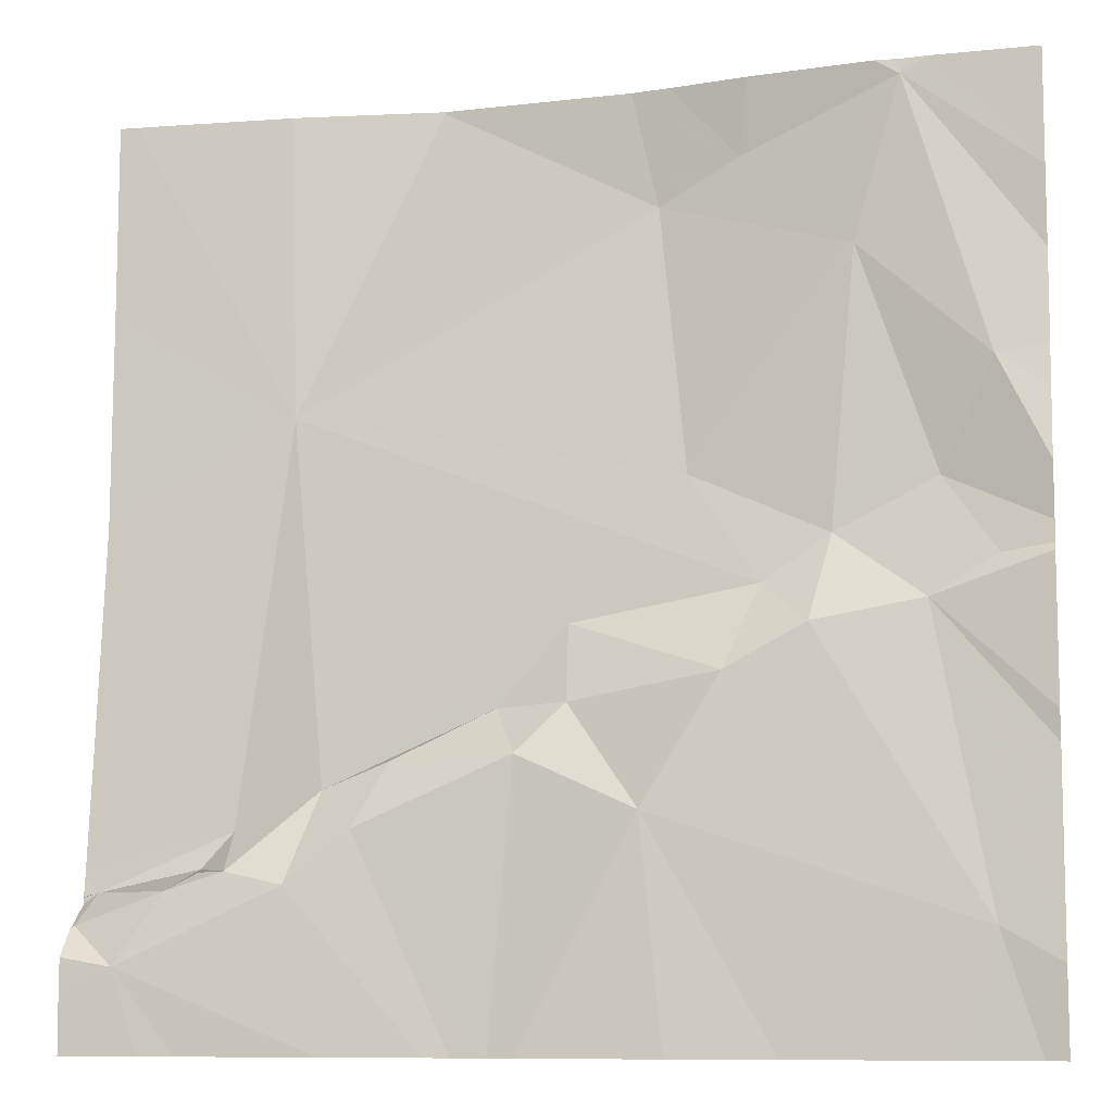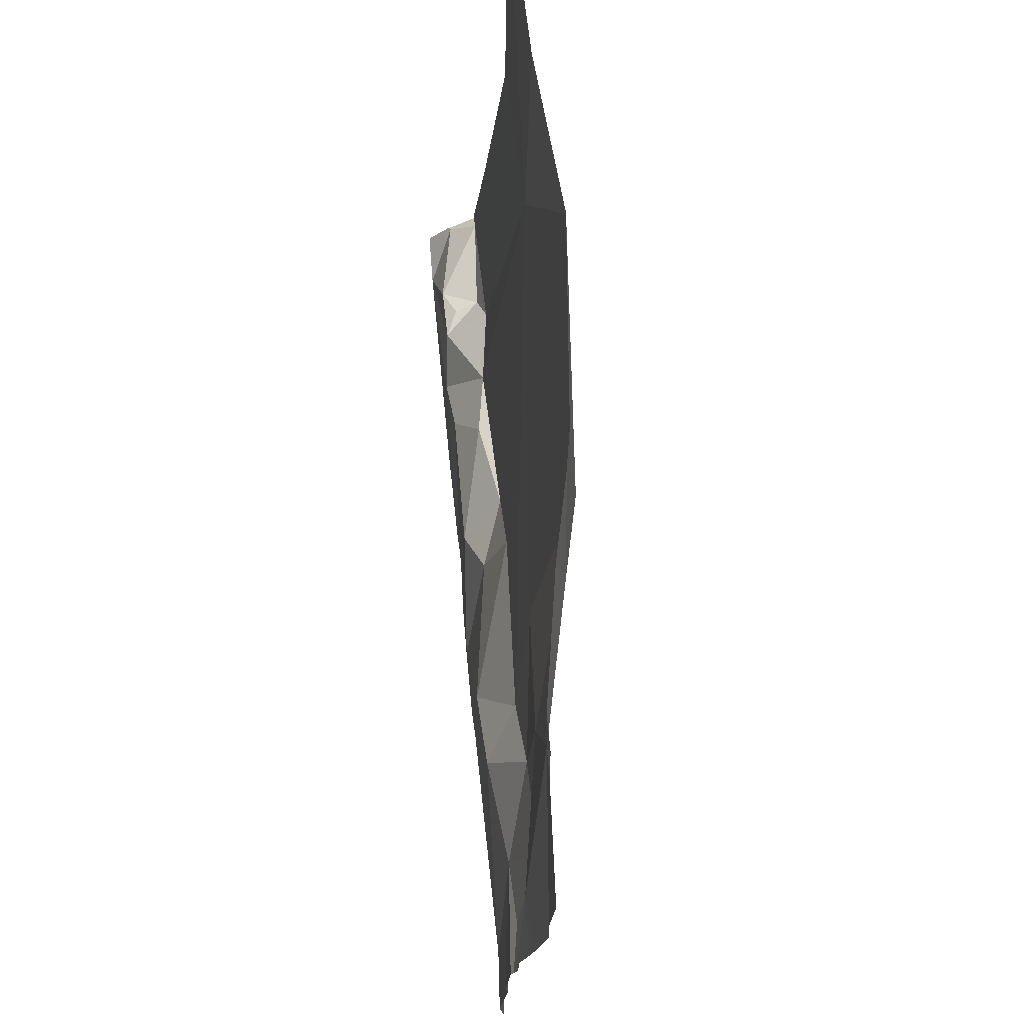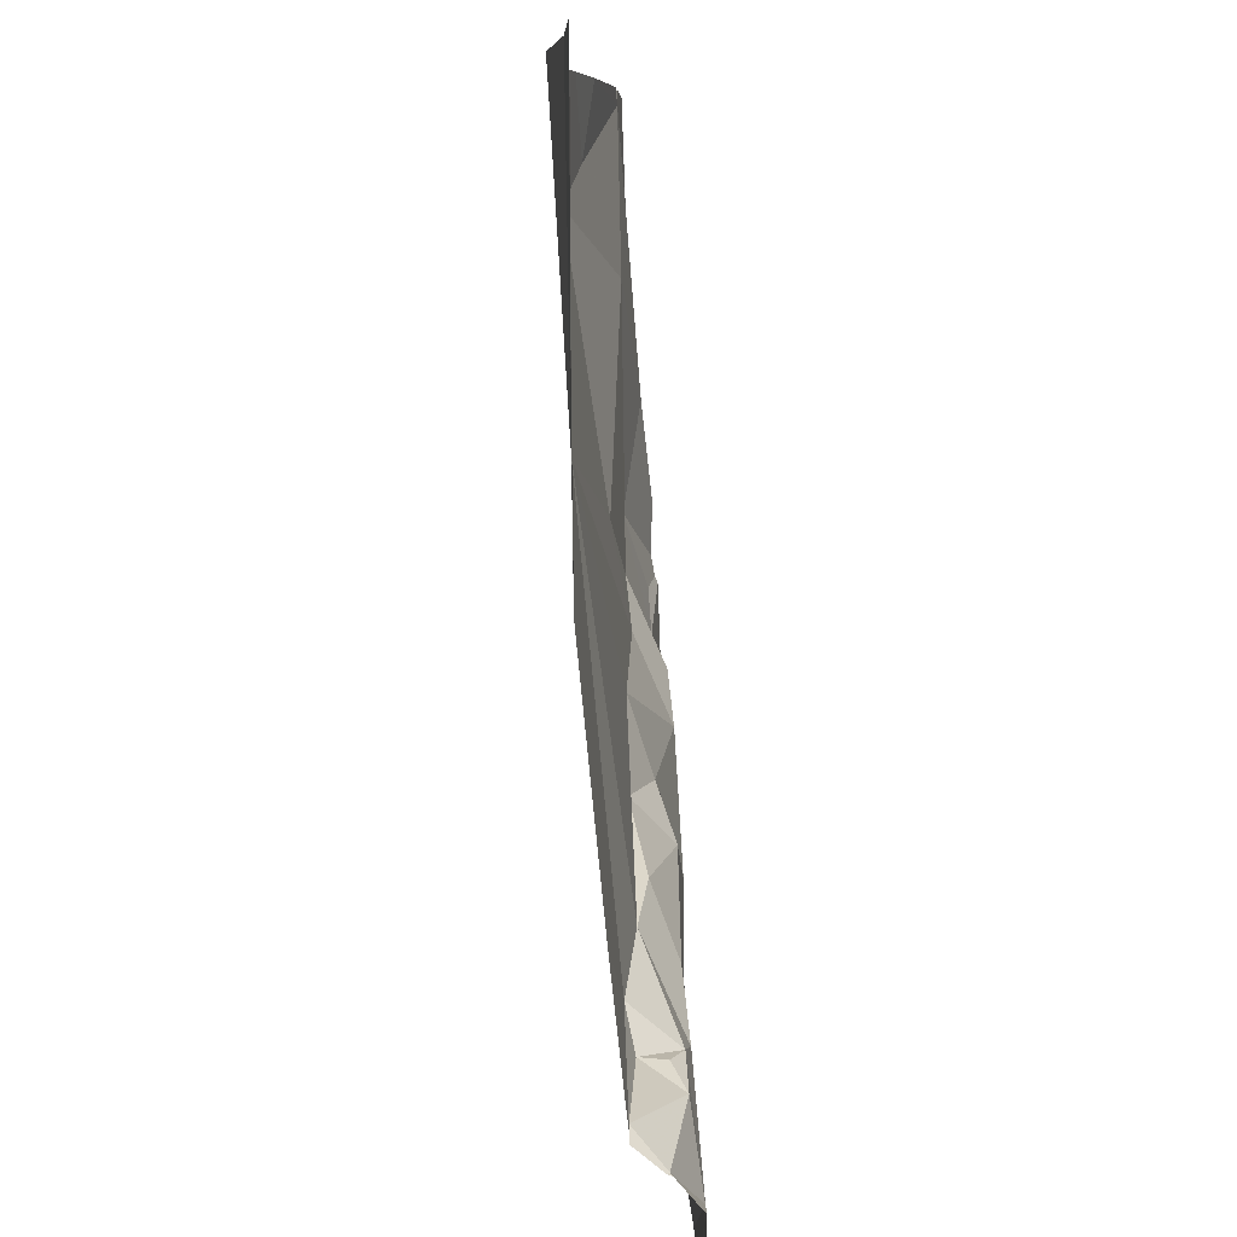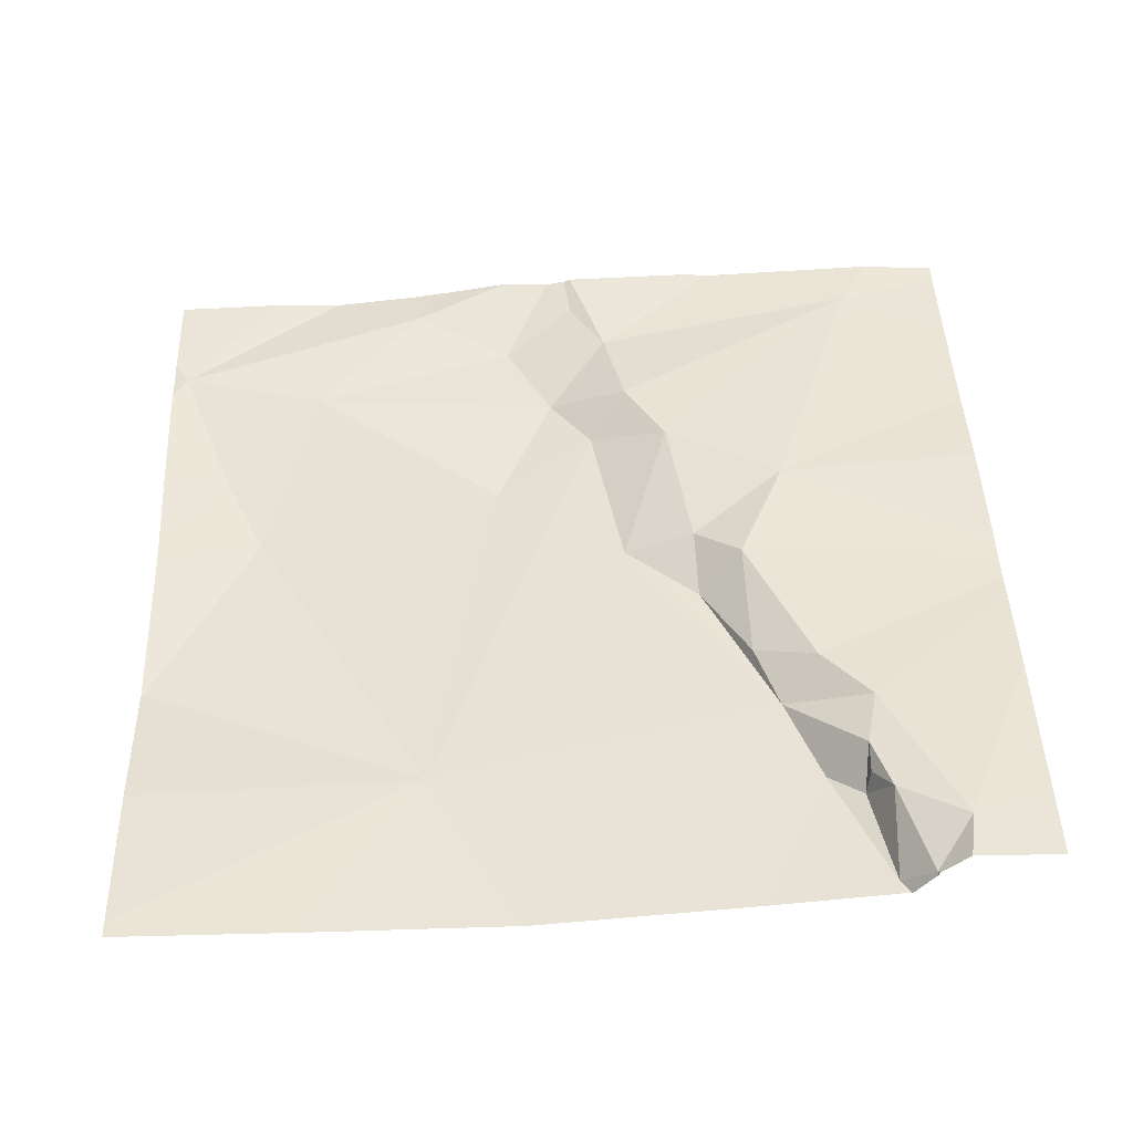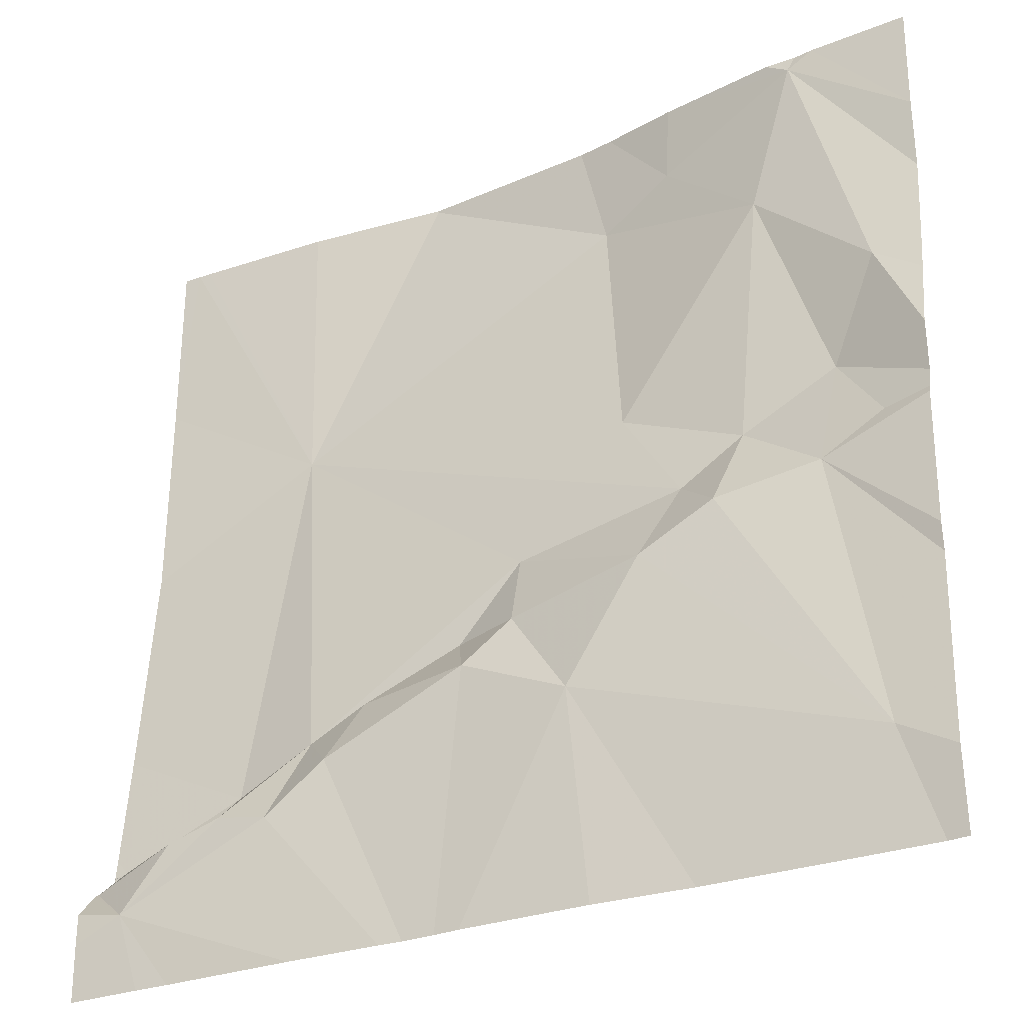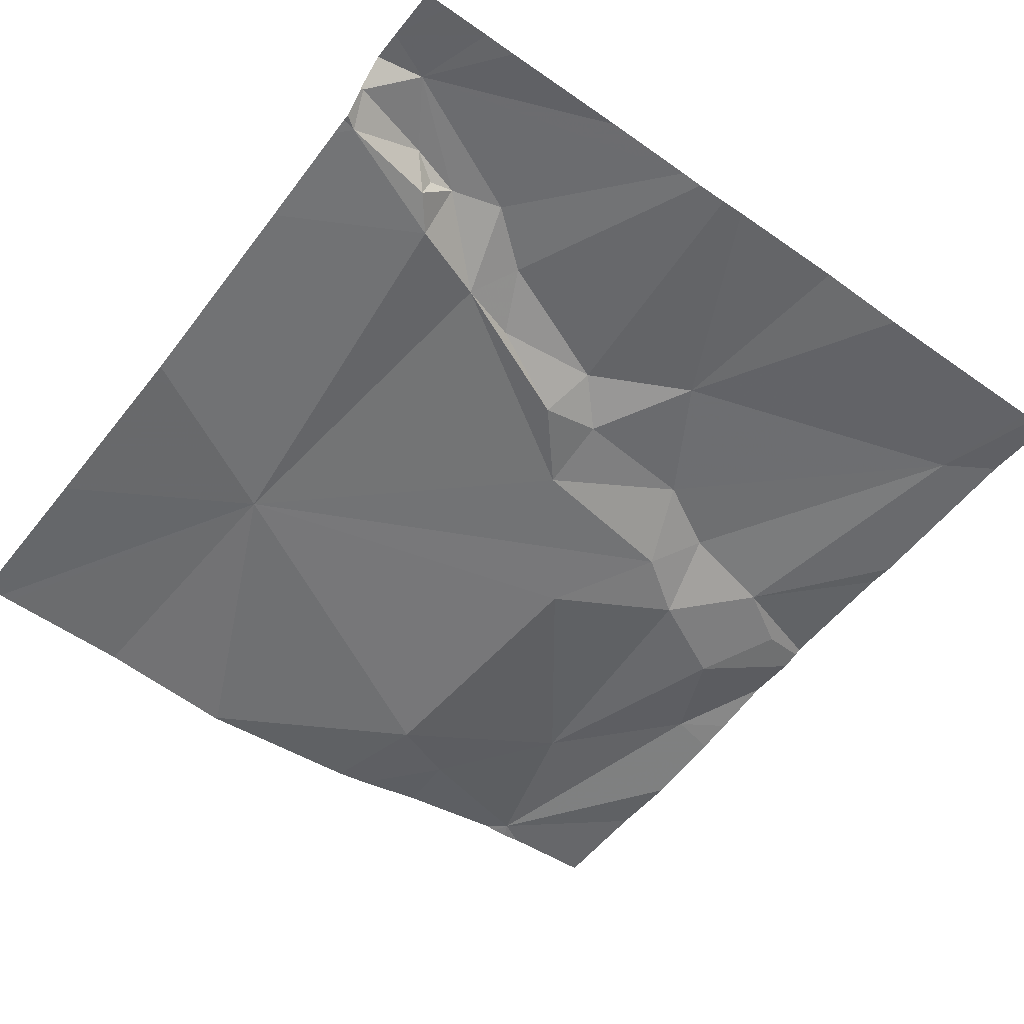
<metadata>
{"format":"obj","ext":"obj","renderer":"f3d","projection":"perspective","resolution":1024,"background":"white","views":[{"elev":-9.2,"azim":12.5,"up":"+Y"},{"elev":73.7,"azim":84.6,"up":"+Y"},{"elev":6.4,"azim":-90.7,"up":"+Y"},{"elev":44.1,"azim":-91.6,"up":"+Z"},{"elev":-29.8,"azim":27.9,"up":"+Y"},{"elev":-51.9,"azim":-37.2,"up":"+Z"}]}
</metadata>
<code>
v -92.19 228.7 500.7
v -92.27 228.6 500.7
v -92.4 227.8 500.8
v -92.42 227.8 500.8
v -92.08 228.6 500.8
v -92.24 228.3 500.7
v -92.65 228.4 500.7
v -92.17 228.2 500.8
v -92.35 228.1 500.8
v -92.36 228.2 500.8
v -92.1 228.3 500.8
v -92 228.3 500.8
v -92.01 228.2 500.8
v -92.12 228.2 500.8
v -91.94 228.4 500.8
v -92.03 228.7 500.8
v -92 227.8 500.8
v -91.95 227.9 500.8
v -92.2 228.1 500.8
v -92.43 228.1 500.8
v -92.4 228.1 500.8
v -92.28 228 500.8
v -92.5 228.7 500.7
v -92.49 228.7 500.7
v -92.3 228.7 500.7
v -91.93 227.8 500.8
v -92.26 227.8 500.8
v -92.77 227.8 500.8
v -92.15 227.8 500.8
v -91.91 227.8 500.8
v -91.94 228.2 500.8
v -92.5 228.7 500.7
v -92.69 228 500.8
v -91.89 228.5 500.8
v -92.83 227.9 500.8
v -91.89 228.3 500.8
v -92.05 228.7 500.8
v -92.26 228.7 500.7
v -91.89 228.4 500.8
v -92.68 228 500.8
v -92.79 227.9 500.8
v -92.74 227.9 500.8
v -92.72 228 500.8
v -92.71 228 500.8
v -92.6 228 500.8
v -92.62 227.9 500.8
v -92.56 228 500.8
v -92.53 228.1 500.8
v -92.84 227.9 500.8
v -91.89 228.4 500.8
v -91.89 228.6 500.8
v -92 228.7 500.8
v -91.89 228.3 500.8
v -92.85 228 500.8
v -92.85 228.1 500.7
v -92.85 228.3 500.7
v -92.85 227.9 500.8
v -92.85 228.5 500.7
v -92.85 227.8 500.8
v -92.18 228.7 500.7
v -92.85 227.9 500.8
v -92.85 227.9 500.8
v -92.85 227.9 500.8
v -92.85 227.9 500.8
v -92.85 227.9 500.8
v -92.04 228.7 500.8
v -91.89 227.9 500.8
v -91.89 228.1 500.8
v -91.89 228.2 500.8
v -91.89 228.1 500.8
v -91.89 228.2 500.8
v -91.89 227.8 500.8
v -92.48 227.8 500.8
v -92.46 227.8 500.8
v -92.73 227.8 500.8
v -92.58 227.8 500.8
v -92.82 227.8 500.8
v -92.85 227.8 500.8
v -92.02 228.7 500.8
v -92.5 228.7 500.7
v -92.66 228.7 500.7
v -92.83 228.7 500.7
v -92.5 228.7 500.7
v -92.5 228.7 500.7
v -91.89 228.7 500.8
v -92.81 228.7 500.7
v -92.85 228.7 500.7
f 2 1 38
f 5 1 2
f 7 10 8
f 2 7 6
f 19 22 18
f 2 6 5
f 7 8 6
f 5 6 11
f 8 19 14
f 21 22 9
f 20 9 10
f 10 9 19
f 11 12 5
f 13 12 11
f 13 11 14
f 74 47 73
f 11 8 14
f 13 31 12
f 12 15 5
f 53 12 36
f 73 46 41
f 13 14 18
f 16 15 50
f 14 19 18
f 5 15 16
f 6 8 11
f 21 9 20
f 22 19 9
f 60 16 37
f 80 32 23
f 3 21 4
f 79 16 52
f 72 67 30
f 13 18 67
f 36 31 71
f 8 10 19
f 18 22 29
f 1 5 16
f 31 13 69
f 32 2 25
f 28 41 59
f 81 32 83
f 54 33 55
f 55 7 56
f 66 16 79
f 26 18 17
f 7 2 32
f 28 59 77
f 41 46 40
f 45 7 33
f 42 41 40
f 33 43 40
f 43 35 42
f 67 18 30
f 46 47 45
f 42 44 43
f 41 42 49
f 21 48 47
f 43 44 40
f 40 46 45
f 45 33 40
f 47 48 45
f 61 35 63
f 37 16 66
f 47 46 73
f 73 41 76
f 40 44 42
f 21 20 48
f 24 32 25
f 45 48 20
f 41 49 62
f 30 18 26
f 34 16 50
f 20 10 45
f 35 43 33
f 7 45 10
f 4 47 74
f 35 49 42
f 17 18 29
f 36 12 31
f 54 35 33
f 4 21 47
f 55 33 7
f 53 15 12
f 56 7 58
f 57 35 54
f 39 15 53
f 58 7 82
f 23 32 24
f 3 22 21
f 59 41 65
f 50 15 39
f 61 49 35
f 62 49 61
f 51 16 34
f 52 16 51
f 63 35 64
f 64 35 57
f 65 41 62
f 52 51 85
f 68 13 70
f 69 13 68
f 29 22 27
f 70 13 67
f 27 22 3
f 25 2 38
f 71 31 69
f 75 41 28
f 38 1 60
f 76 41 75
f 60 1 16
f 77 59 78
f 81 7 32
f 82 7 86
f 83 32 84
f 84 32 80
f 86 7 81
f 87 58 82

</code>
